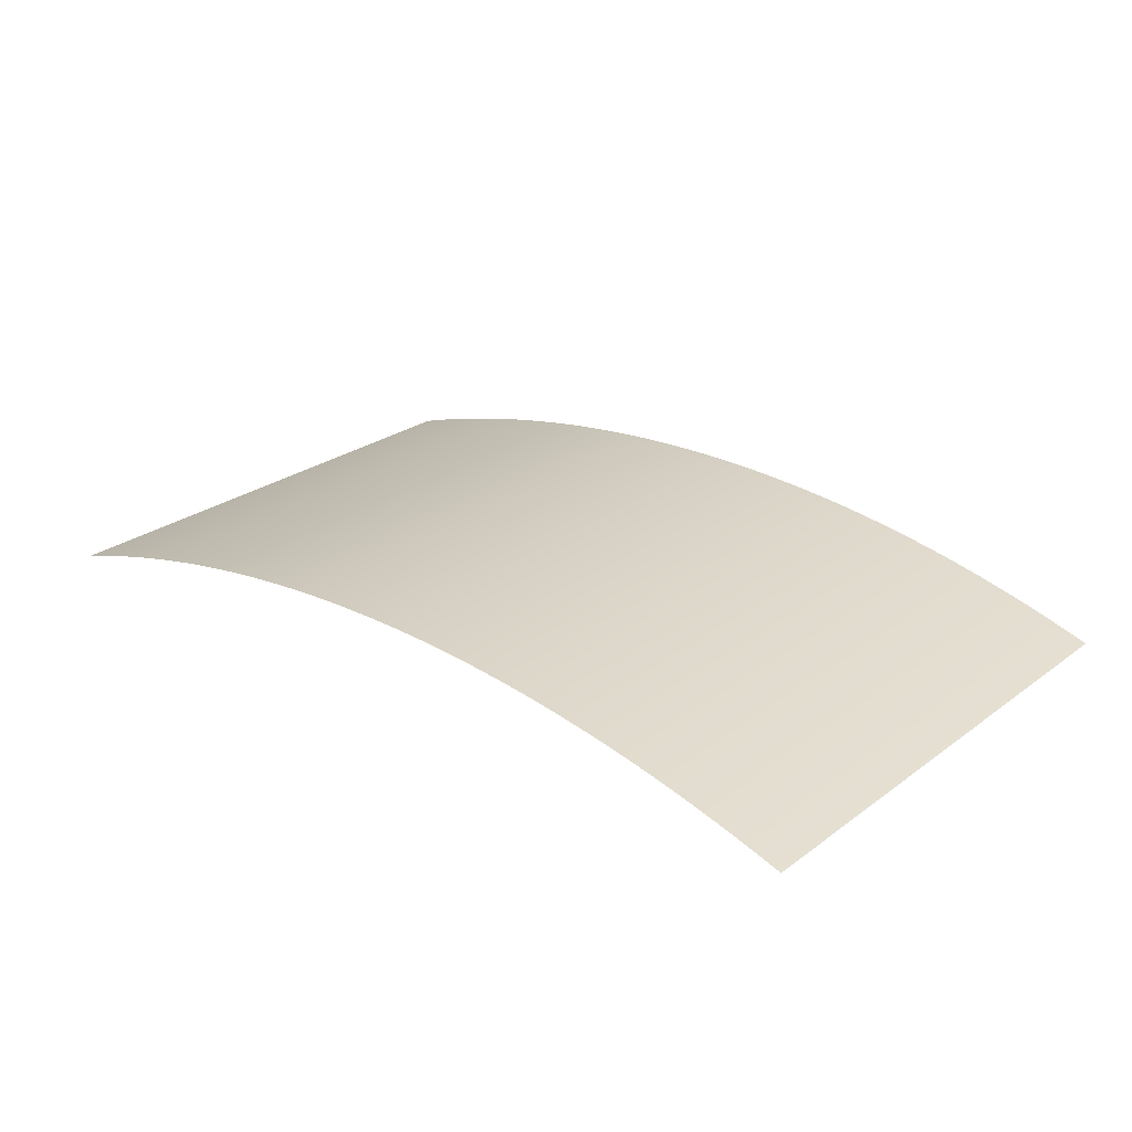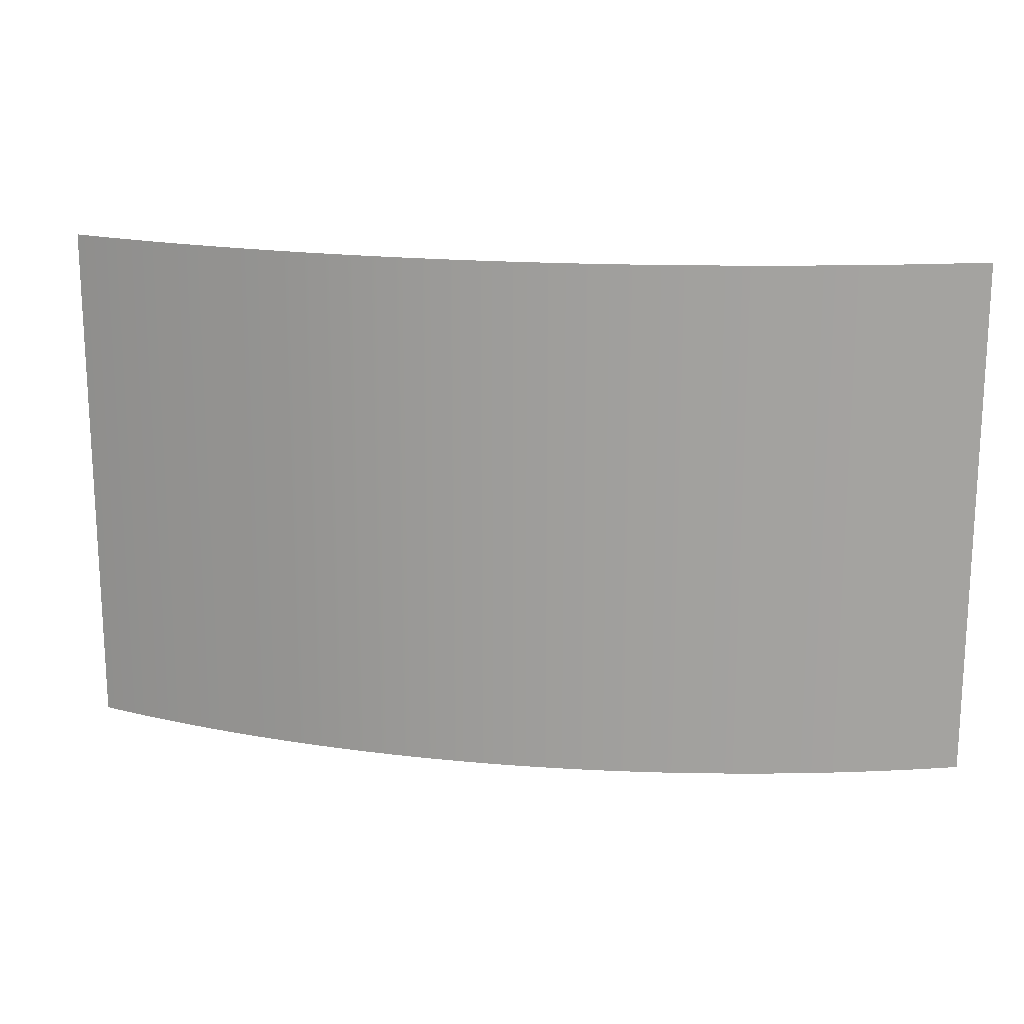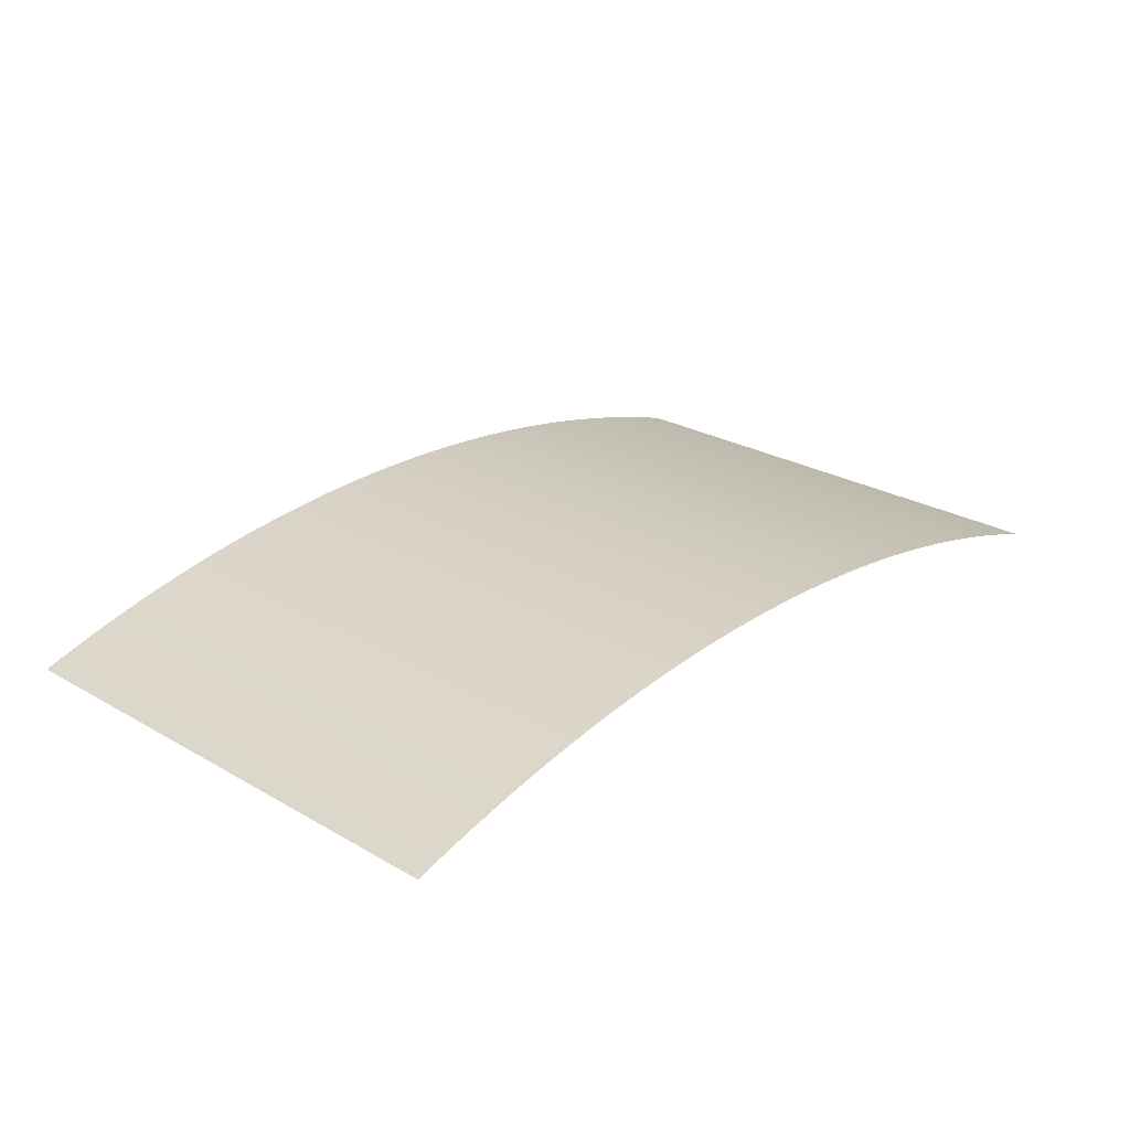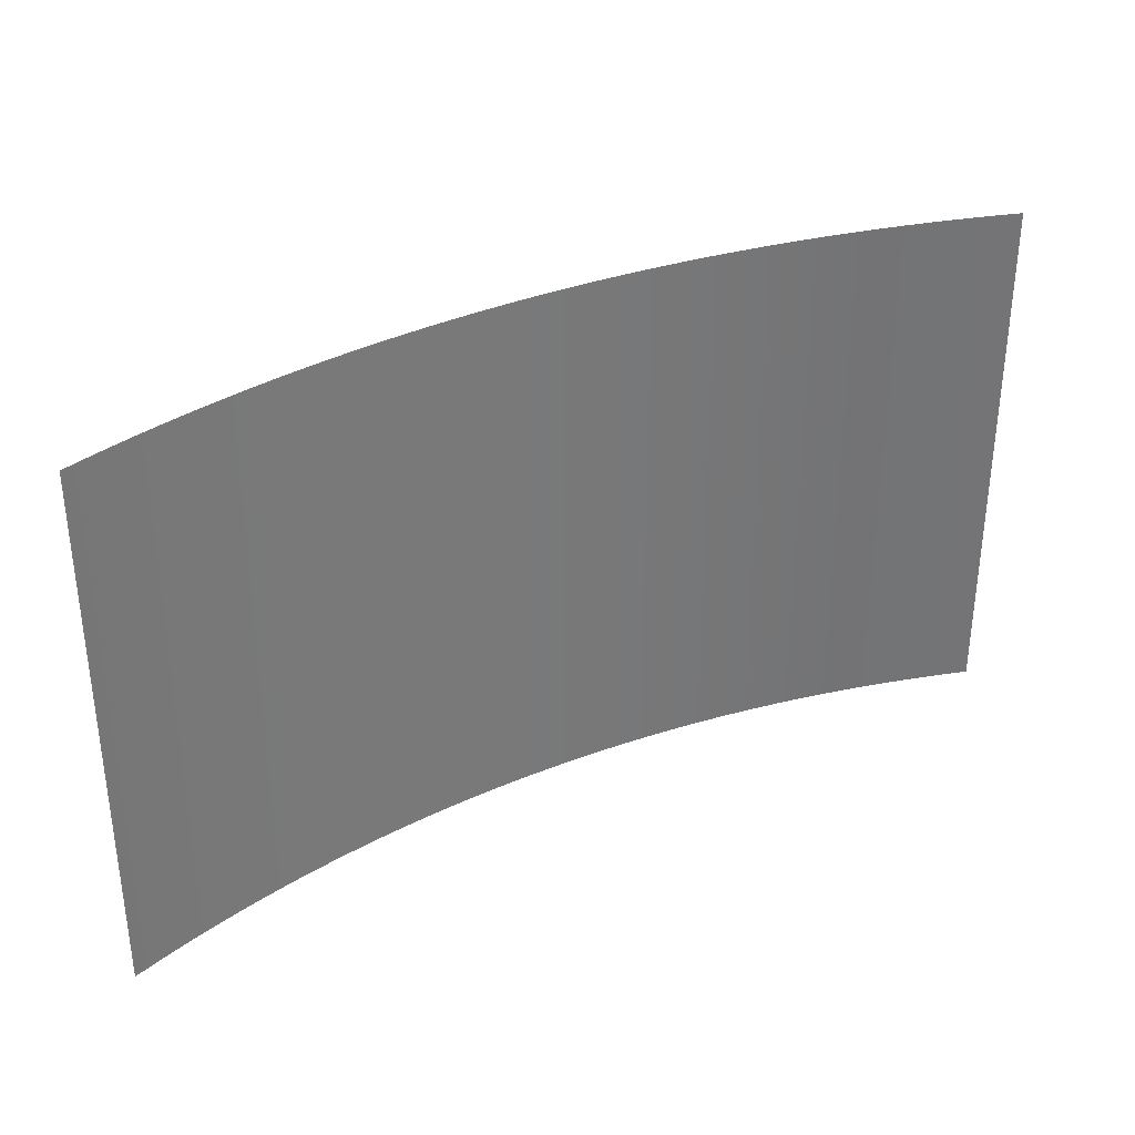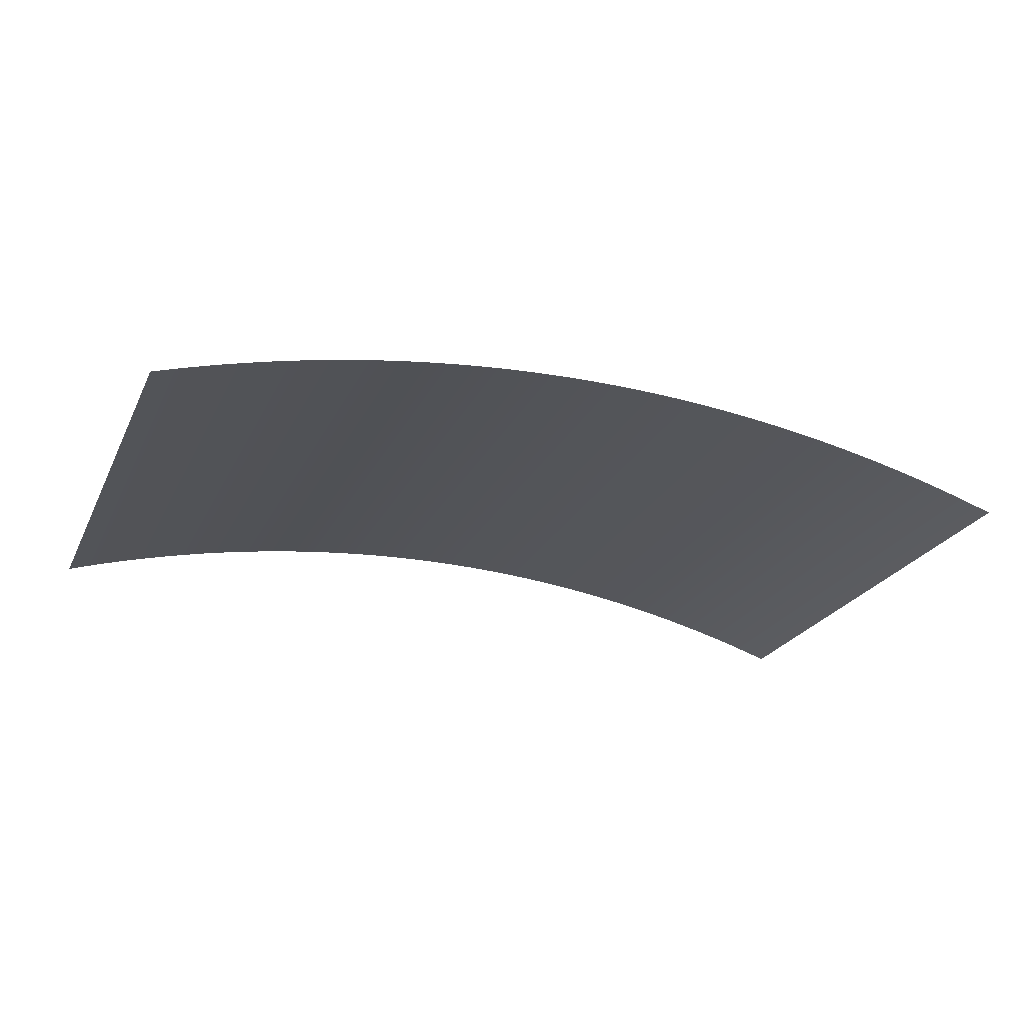
<metadata>
{"format":"obj","ext":"obj","renderer":"f3d","projection":"perspective","resolution":1024,"background":"white","views":[{"elev":25.9,"azim":-139.2,"up":"+Z"},{"elev":17.6,"azim":9.8,"up":"+Y"},{"elev":25.5,"azim":132.8,"up":"+Z"},{"elev":34.2,"azim":150.7,"up":"+Y"},{"elev":-23.7,"azim":159.2,"up":"+Z"}]}
</metadata>
<code>
v -0.9437 -0.54 2.848
v -0.9437 0.54 2.848
v -0.898 -0.54 2.862
v -0.898 0.54 2.862
v -0.8521 -0.54 2.876
v -0.8521 0.54 2.876
v -0.806 -0.54 2.89
v -0.806 0.54 2.89
v -0.7596 -0.54 2.902
v -0.7596 0.54 2.902
v -0.7131 -0.54 2.914
v -0.7131 0.54 2.914
v -0.6664 -0.54 2.925
v -0.6664 0.54 2.925
v -0.6195 -0.54 2.935
v -0.6195 0.54 2.935
v -0.5725 -0.54 2.945
v -0.5725 0.54 2.945
v -0.5253 -0.54 2.954
v -0.5253 0.54 2.954
v -0.478 -0.54 2.962
v -0.478 0.54 2.962
v -0.4305 -0.54 2.969
v -0.4305 0.54 2.969
v -0.383 -0.54 2.975
v -0.383 0.54 2.975
v -0.3353 -0.54 2.981
v -0.3353 0.54 2.981
v -0.2876 -0.54 2.986
v -0.2876 0.54 2.986
v -0.2397 -0.54 2.99
v -0.2397 0.54 2.99
v -0.1919 -0.54 2.994
v -0.1919 0.54 2.994
v -0.1439 -0.54 2.997
v -0.1439 0.54 2.997
v -0.09598 -0.54 2.998
v -0.09598 0.54 2.998
v -0.048 -0.54 3
v -0.048 0.54 3
v 0 -0.54 3
v 0 0.54 3
v 0.048 -0.54 3
v 0.048 0.54 3
v 0.09598 -0.54 2.998
v 0.09598 0.54 2.998
v 0.1439 -0.54 2.997
v 0.1439 0.54 2.997
v 0.1919 -0.54 2.994
v 0.1919 0.54 2.994
v 0.2397 -0.54 2.99
v 0.2397 0.54 2.99
v 0.2876 -0.54 2.986
v 0.2876 0.54 2.986
v 0.3353 -0.54 2.981
v 0.3353 0.54 2.981
v 0.383 -0.54 2.975
v 0.383 0.54 2.975
v 0.4305 -0.54 2.969
v 0.4305 0.54 2.969
v 0.478 -0.54 2.962
v 0.478 0.54 2.962
v 0.5253 -0.54 2.954
v 0.5253 0.54 2.954
v 0.5725 -0.54 2.945
v 0.5725 0.54 2.945
v 0.6195 -0.54 2.935
v 0.6195 0.54 2.935
v 0.6664 -0.54 2.925
v 0.6664 0.54 2.925
v 0.7131 -0.54 2.914
v 0.7131 0.54 2.914
v 0.7596 -0.54 2.902
v 0.7596 0.54 2.902
v 0.806 -0.54 2.89
v 0.806 0.54 2.89
v 0.8521 -0.54 2.876
v 0.8521 0.54 2.876
v 0.898 -0.54 2.862
v 0.898 0.54 2.862
v 0.9437 -0.54 2.848
v 0.9437 0.54 2.848
f 1 2 4 3
f 3 4 6 5
f 5 6 8 7
f 7 8 10 9
f 9 10 12 11
f 11 12 14 13
f 13 14 16 15
f 15 16 18 17
f 17 18 20 19
f 19 20 22 21
f 21 22 24 23
f 23 24 26 25
f 25 26 28 27
f 27 28 30 29
f 29 30 32 31
f 31 32 34 33
f 33 34 36 35
f 35 36 38 37
f 37 38 40 39
f 39 40 42 41
f 41 42 44 43
f 43 44 46 45
f 45 46 48 47
f 47 48 50 49
f 49 50 52 51
f 51 52 54 53
f 53 54 56 55
f 55 56 58 57
f 57 58 60 59
f 59 60 62 61
f 61 62 64 63
f 63 64 66 65
f 65 66 68 67
f 67 68 70 69
f 69 70 72 71
f 71 72 74 73
f 73 74 76 75
f 75 76 78 77
f 77 78 80 79
f 79 80 82 81

</code>
